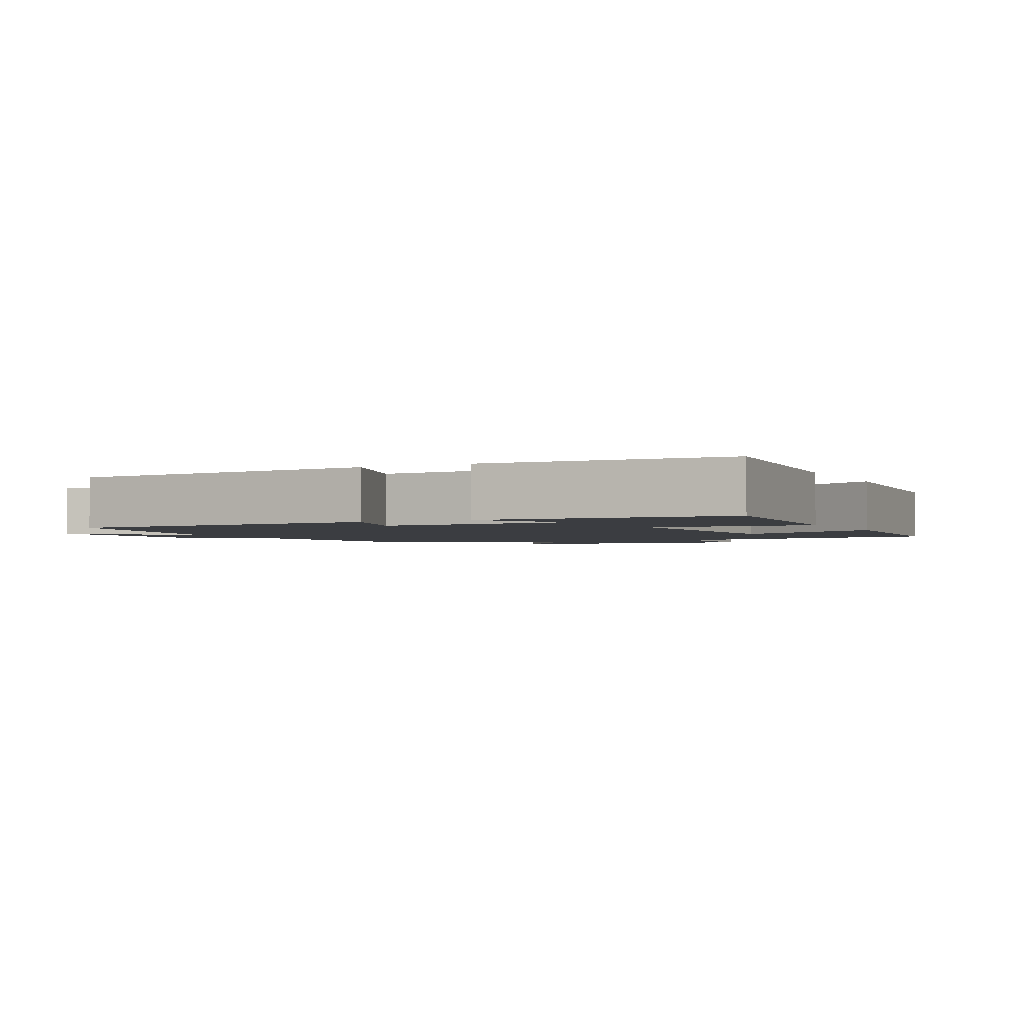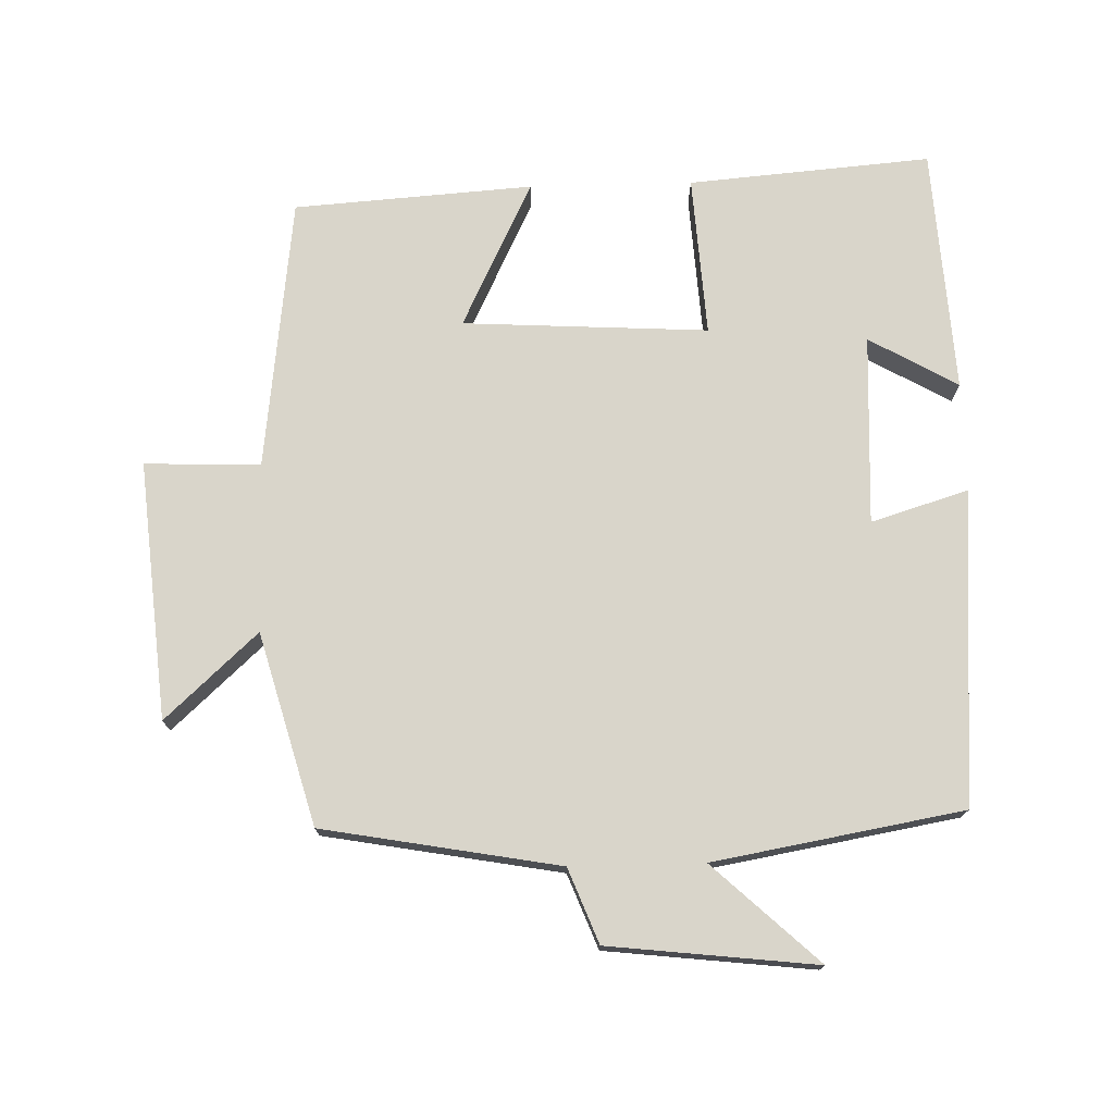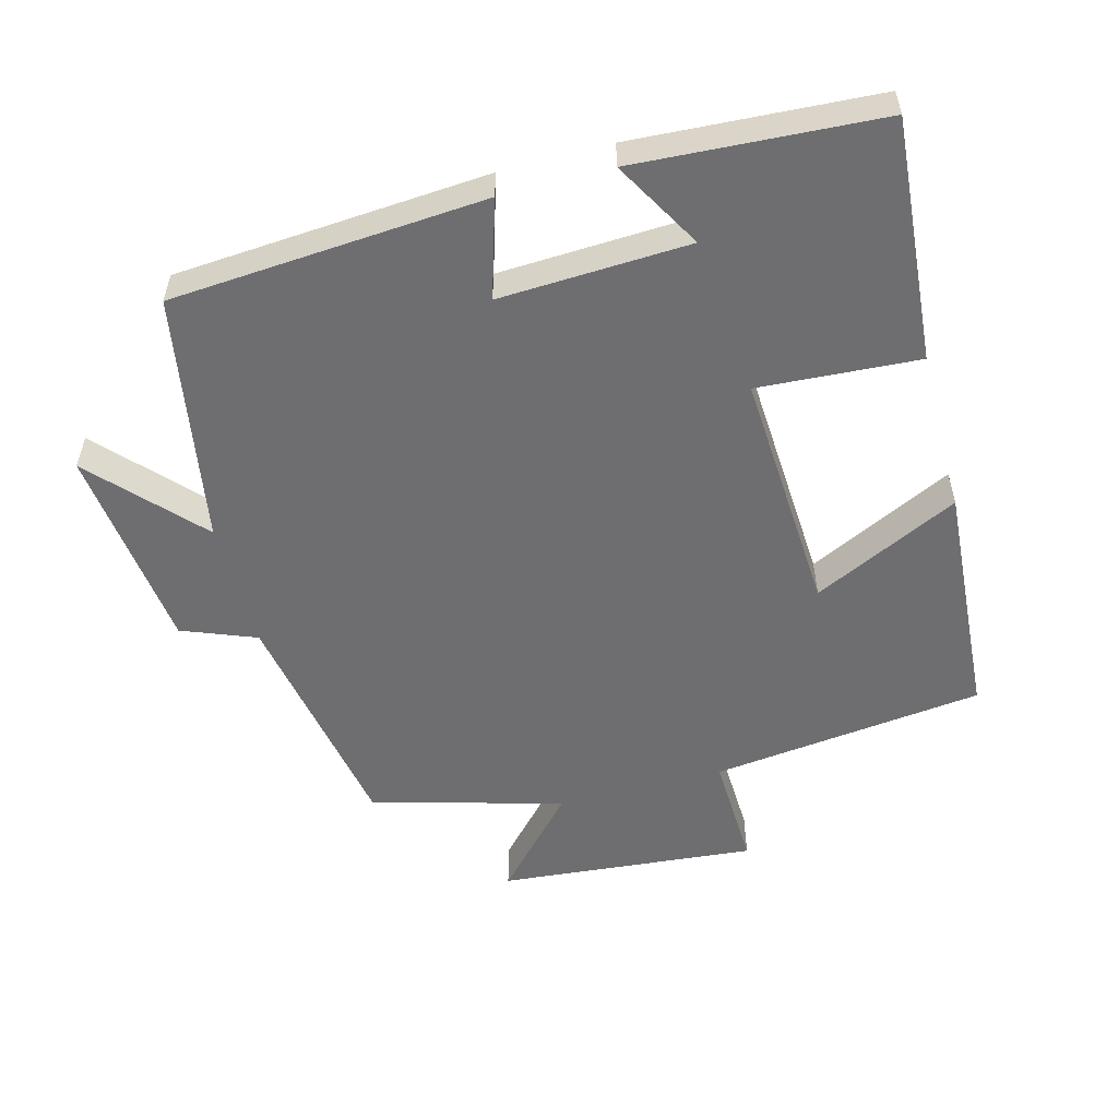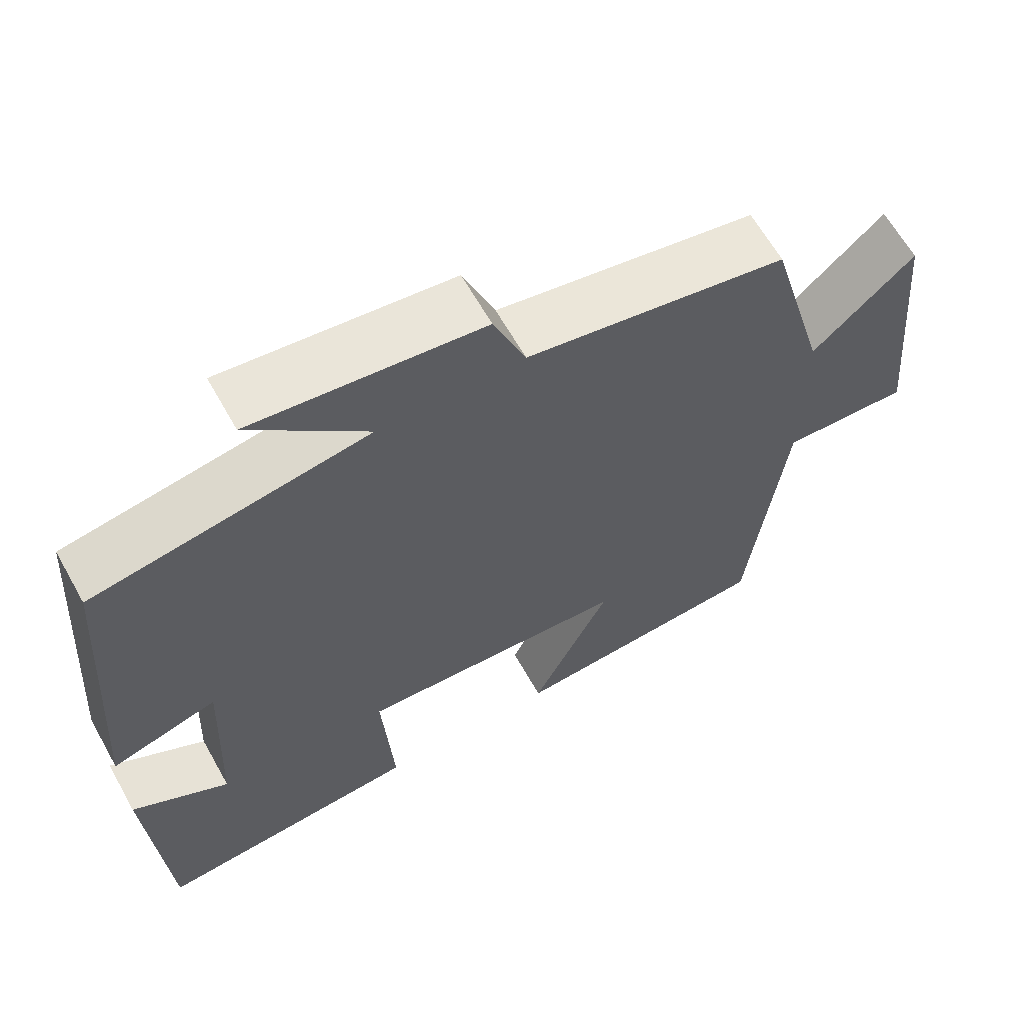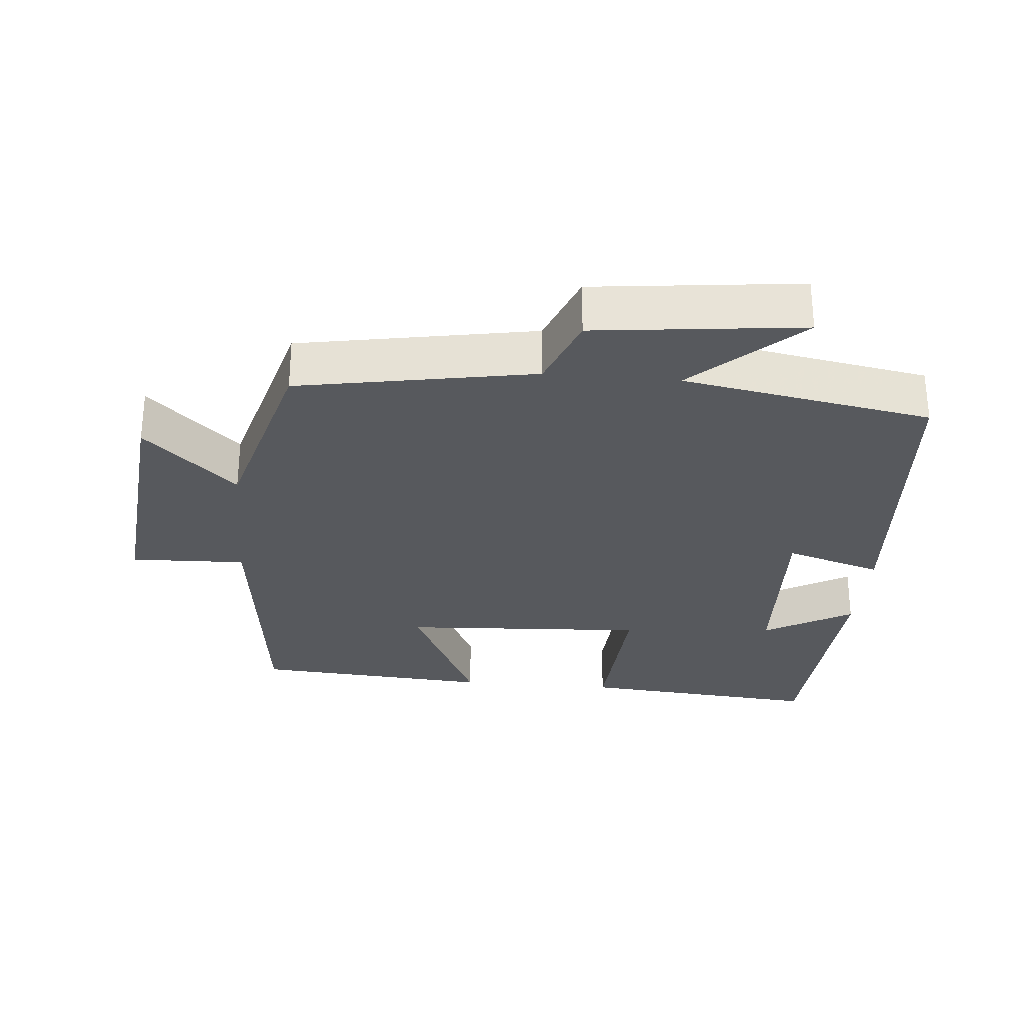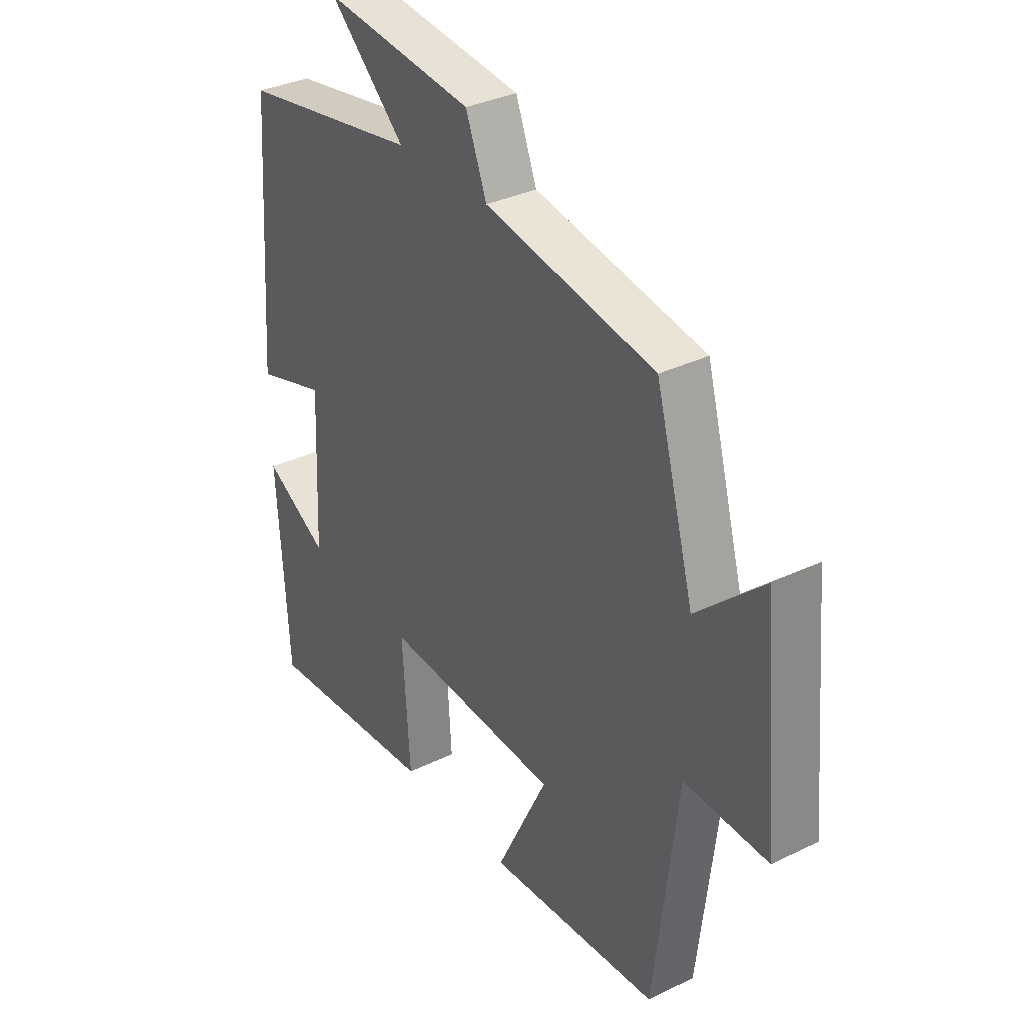
<metadata>
{"format":"obj","ext":"obj","renderer":"f3d","projection":"perspective","resolution":1024,"background":"white","views":[{"elev":-2.3,"azim":116.3,"up":"+Y"},{"elev":74.6,"azim":-1.5,"up":"+Y"},{"elev":-54.4,"azim":105.0,"up":"+Y"},{"elev":63.4,"azim":150.7,"up":"+Z"},{"elev":-29.4,"azim":-5.1,"up":"+Y"},{"elev":33.8,"azim":-123.6,"up":"+Z"}]}
</metadata>
<code>
v 0.468 0.07 0.437
v 0.5 0.07 -0.017
v 0.36 0.07 0.026
v 0.372 0.07 -0.248
v 0.5 0.07 -0.175
v 0.478 0.07 -0.529
v 0.128 0.07 -0.5
v 0.143 0.07 -0.268
v -0.211 0.07 -0.288
v -0.108 0.07 -0.5
v -0.453 0.07 -0.476
v -0.5 0.07 -0.081
v -0.667 0.07 -0.087
v -0.633 0.07 0.285
v -0.5 0.07 0.163
v -0.423 0.07 0.439
v -0.082 0.07 0.5
v -0.04 0.07 0.607
v 0.26 0.07 0.641
v 0.108 0.07 0.5
v 0.468 0 0.437
v 0.5 0 -0.017
v 0.36 0 0.026
v 0.372 0 -0.248
v 0.5 0 -0.175
v 0.478 0 -0.529
v 0.128 0 -0.5
v 0.143 0 -0.268
v -0.211 0 -0.288
v -0.108 0 -0.5
v -0.453 0 -0.476
v -0.5 0 -0.081
v -0.667 0 -0.087
v -0.633 0 0.285
v -0.5 0 0.163
v -0.423 0 0.439
v -0.082 0 0.5
v -0.04 0 0.607
v 0.26 0 0.641
v 0.108 0 0.5
f 17 18 19 20
f 15 16 17 20
f 15 20 1
f 12 13 14 15
f 9 10 11 12
f 8 9 12 15
f 6 7 8
f 4 5 6
f 4 6 8
f 3 4 8 15
f 1 2 3
f 1 3 15
f 40 39 38 37
f 40 37 36 35
f 21 40 35
f 35 34 33 32
f 32 31 30 29
f 35 32 29 28
f 28 27 26
f 26 25 24
f 28 26 24
f 35 28 24 23
f 23 22 21
f 35 23 21
f 1 21 22 2
f 2 22 23 3
f 3 23 24 4
f 4 24 25 5
f 5 25 26 6
f 6 26 27 7
f 7 27 28 8
f 8 28 29 9
f 9 29 30 10
f 10 30 31 11
f 11 31 32 12
f 12 32 33 13
f 13 33 34 14
f 14 34 35 15
f 15 35 36 16
f 16 36 37 17
f 17 37 38 18
f 18 38 39 19
f 19 39 40 20
f 20 40 21 1

</code>
